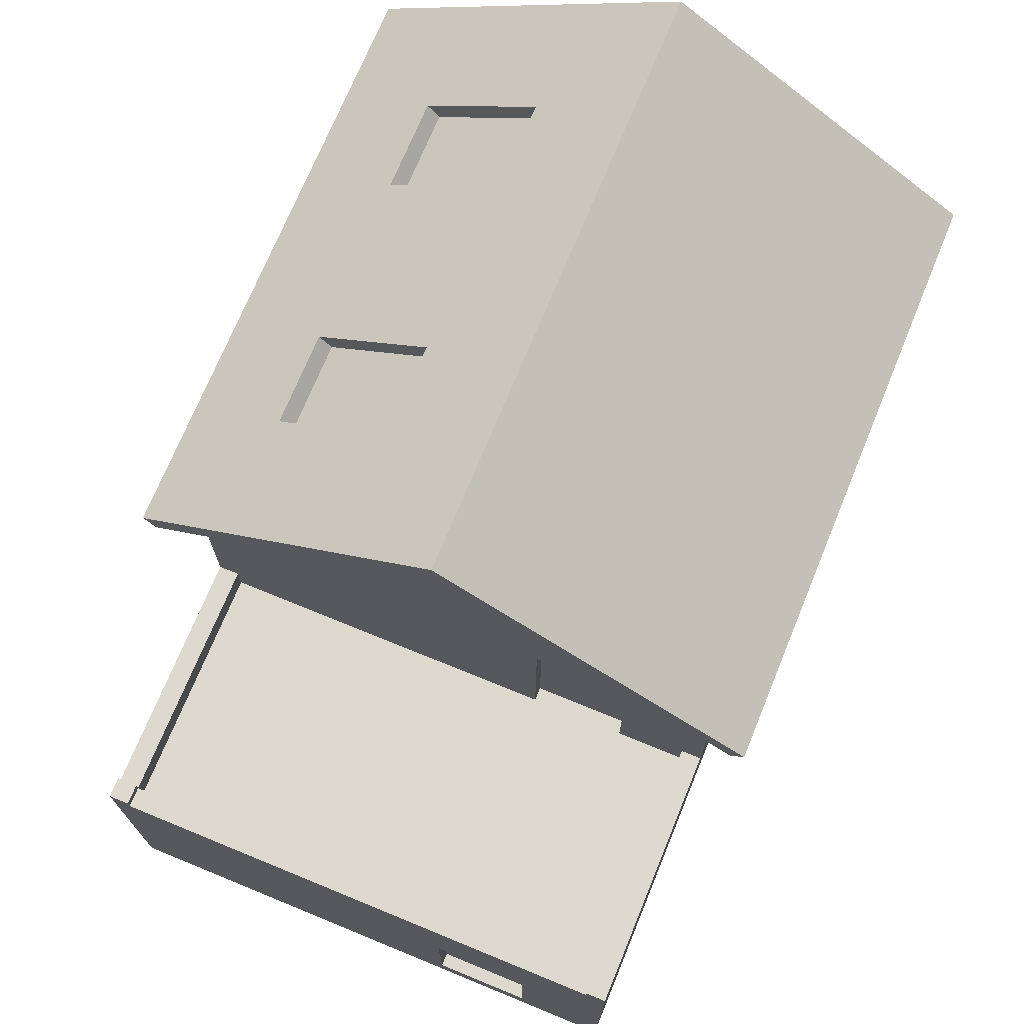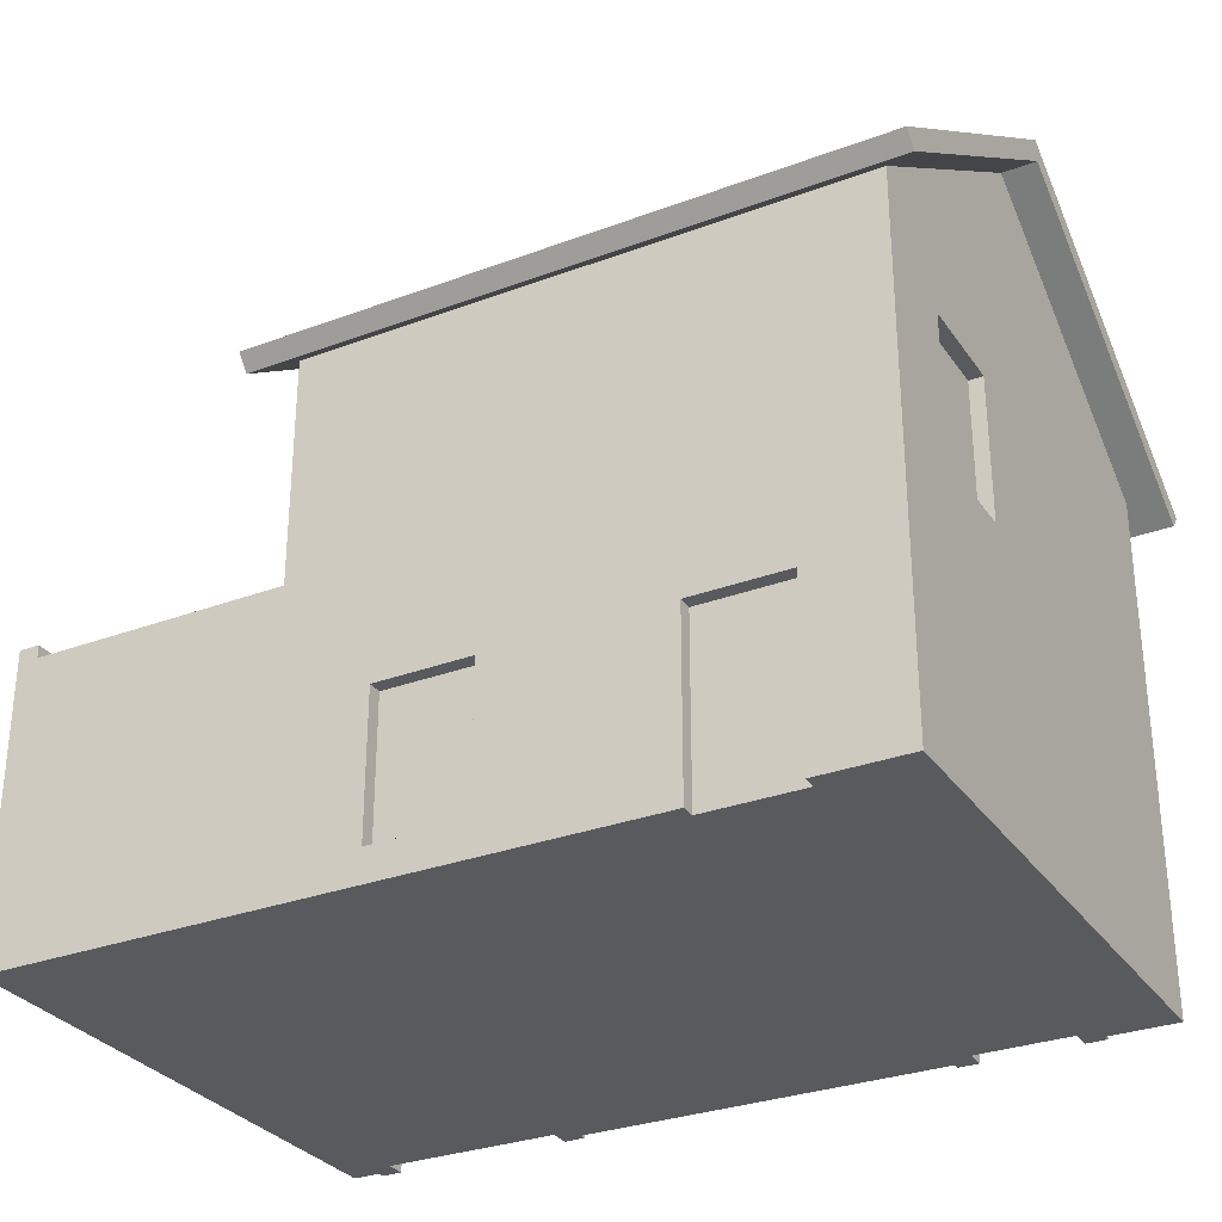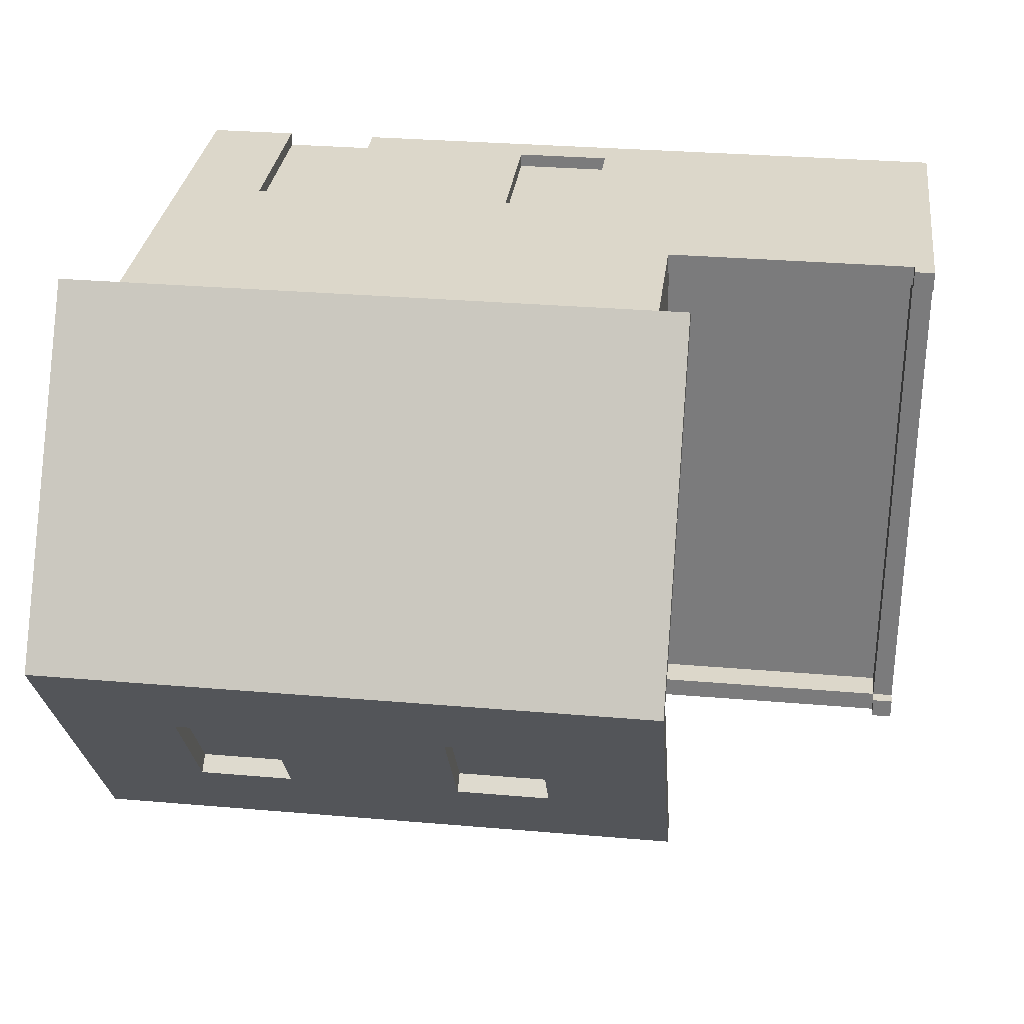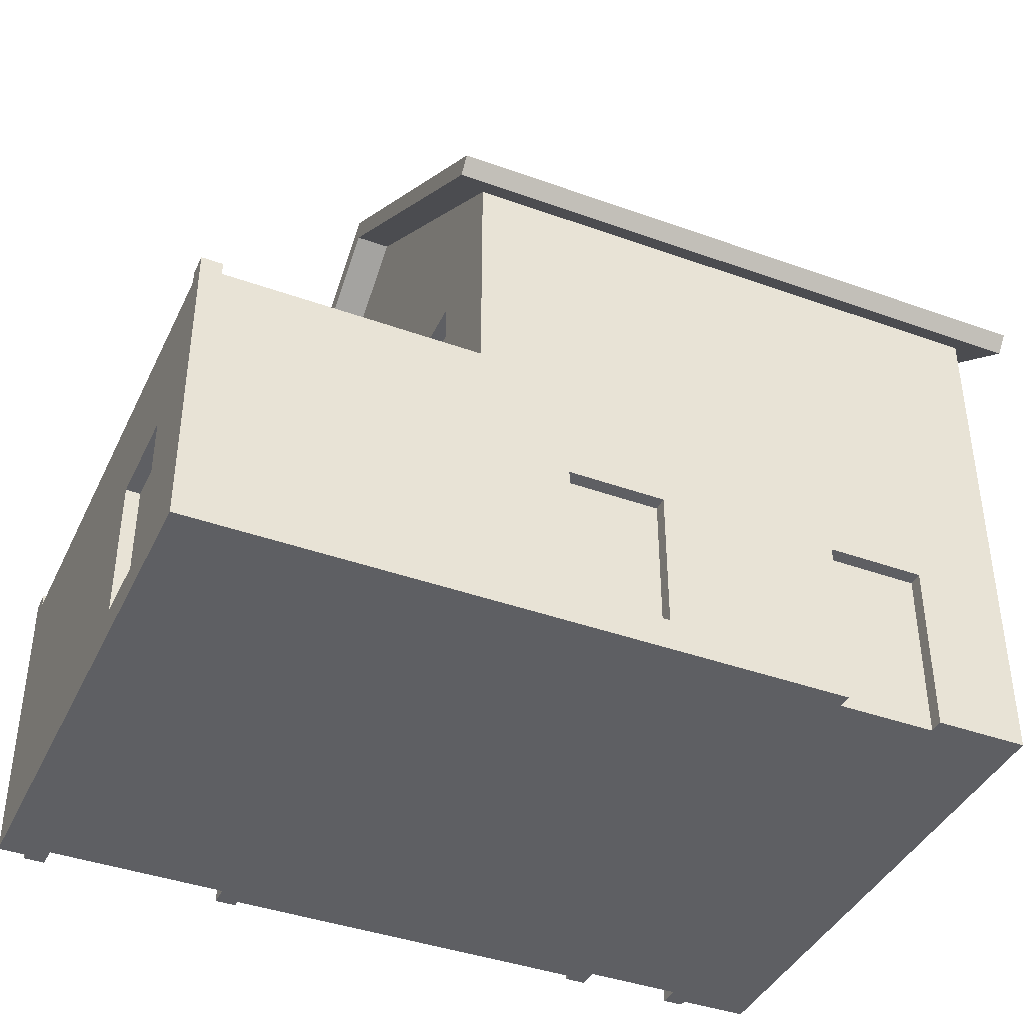
<metadata>
{"format":"obj","ext":"obj","renderer":"f3d","projection":"perspective","resolution":1024,"background":"white","views":[{"elev":71.8,"azim":-67.7,"up":"+Y"},{"elev":-30.5,"azim":28.4,"up":"+Y"},{"elev":30.5,"azim":-172.9,"up":"+Z"},{"elev":-40.6,"azim":-23.8,"up":"+Y"}]}
</metadata>
<code>
g mergedBlocks
v -0.119 -0.23 0.2526
v -0.3558 -0.23 0.2526
v -0.119 -0.26 0.2526
v -0.3558 -0.26 0.2526
v -0.3558 -0.218 0.2526
v -0.375 -0.218 0.2526
v -0.375 -0.23 0.2526
v -0.375 -0.218 0.272
v -0.3558 -0.218 0.272
v -0.375 -0.218 -0.2464
v -0.375 -0.218 -0.227
v -0.375 -0.26 -0.2464
v -0.375 -0.23 -0.227
v -0.375 -0.26 0.272
v -0.3558 -0.23 0.272
v -0.119 -0.23 0.272
v 0.393 -0.23 0.272
v 0.393 -0.26 0.272
v -0.119 -0.26 -0.227
v -0.119 -0.23 -0.227
v -0.119 -0.26 0.09704
v -0.119 -0.23 0.0776
v -0.119 -0.08 0.0776
v -0.119 -0.098 0.09704
v -0.119 -0.08 0.2072
v -0.119 -0.098 0.1878
v -0.119 -0.23 0.2072
v -0.119 -0.26 0.1878
v -0.119 -0.02 -0.2464
v -0.119 0.16 0.0128
v -0.119 -0.02 0.272
v -0.3622 -0.47 0.1878
v -0.3622 -0.35 0.1748
v -0.3622 -0.338 0.1878
v -0.3622 -0.35 0.11
v -0.3622 -0.338 0.09704
v -0.3622 -0.458 0.11
v -0.3622 -0.458 0.1748
v -0.3622 -0.47 0.09704
v -0.375 -0.338 0.09704
v -0.375 -0.338 0.1878
v -0.375 -0.47 0.1878
v -0.375 -0.47 0.09704
v -0.3558 -0.218 -0.2464
v -0.3558 -0.23 -0.2464
v 0.393 -0.26 -0.2464
v 0.329 -0.23 -0.2464
v 0.3098 -0.23 -0.2464
v 0.393 -0.23 -0.2464
v 0.2202 -0.23 -0.2464
v 0.3098 -0.098 -0.2464
v 0.329 -0.08 -0.2464
v 0.201 -0.08 -0.2464
v 0.2202 -0.098 -0.2464
v 0.201 -0.23 -0.2464
v 0.073 -0.23 -0.2464
v -0.119 -0.23 -0.2464
v -0.055 -0.23 -0.2464
v 0.0538 -0.23 -0.2464
v -0.0358 -0.23 -0.2464
v 0.0538 -0.098 -0.2464
v 0.073 -0.08 -0.2464
v -0.055 -0.08 -0.2464
v -0.0358 -0.098 -0.2464
v -0.3558 -0.26 -0.227
v -0.3558 -0.23 -0.227
v -0.3558 -0.218 -0.227
v -0.1062 -0.26 0.09704
v -0.1062 -0.26 0.1878
v -0.0358 0.1033 -0.06885
v -0.0358 0.1177 -0.08051
v -0.0358 0.0268 -0.179
v -0.0358 0.0412 -0.1907
v -0.023 0.0961 -0.07922
v 0.041 0.0961 -0.07922
v 0.0538 0.1033 -0.06885
v 0.0538 0.0268 -0.179
v -0.023 0.034 -0.1686
v 0.041 0.034 -0.1686
v -0.055 0.0304 -0.2062
v -0.055 0.1285 -0.06496
v 0.0538 0.1177 -0.08051
v 0.073 0.1285 -0.06496
v 0.073 0.0304 -0.2062
v 0.0538 0.0412 -0.1907
v -0.3494 -0.32 -0.2464
v -0.3494 -0.32 -0.2529
v -0.1446 -0.32 -0.2464
v -0.1446 -0.32 -0.2529
v -0.3494 -0.47 -0.2464
v -0.375 -0.47 -0.2464
v -0.3494 -0.5 -0.2464
v -0.375 -0.5 -0.2464
v -0.1638 -0.338 -0.2334
v -0.1638 -0.5 -0.2334
v -0.1638 -0.338 -0.2529
v -0.1638 -0.5 -0.2529
v -0.1446 -0.47 -0.2464
v -0.1446 -0.5 -0.2464
v -0.1446 -0.5 -0.2529
v -0.3302 -0.338 -0.2529
v -0.3302 -0.5 -0.2529
v -0.3494 -0.5 -0.2529
v -0.375 -0.47 0.2072
v -0.375 -0.32 0.2072
v -0.375 -0.32 0.0776
v -0.375 -0.47 0.272
v -0.375 -0.5 0.272
v -0.375 -0.47 0.0776
v -0.3302 -0.5 -0.2334
v -0.3302 -0.338 -0.2334
v 0.3098 0.1177 -0.08051
v 0.2202 0.1177 -0.08051
v 0.3098 0.1033 -0.06885
v 0.2202 0.1033 -0.06885
v 0.2202 0.0268 -0.179
v 0.2202 0.0412 -0.1907
v 0.3098 0.0412 -0.1907
v 0.3098 0.0268 -0.179
v 0.201 0.0304 -0.2062
v 0.201 0.1285 -0.06496
v 0.329 0.1285 -0.06496
v 0.329 0.0304 -0.2062
v 0.233 0.0961 -0.07922
v 0.297 0.0961 -0.07922
v 0.233 0.034 -0.1686
v 0.297 0.034 -0.1686
v 0.393 0.16 0.0128
v 0.393 -0.02 -0.2464
v 0.393 -0.02 0.272
v -0.1062 -0.098 0.09704
v -0.1062 -0.098 0.1878
v 0.0538 -0.338 0.259
v -0.023 -0.35 0.259
v -0.0358 -0.338 0.259
v -0.023 -0.458 0.259
v -0.0358 -0.47 0.259
v 0.041 -0.458 0.259
v 0.041 -0.35 0.259
v 0.0538 -0.47 0.259
v -0.0358 -0.47 0.272
v 0.0538 -0.47 0.272
v 0.0538 -0.338 0.272
v -0.0358 -0.338 0.272
v 0.073 -0.32 0.272
v -0.055 -0.32 0.272
v -0.055 -0.47 0.272
v 0.073 -0.47 0.272
v 0.201 -0.47 0.272
v 0.2202 -0.5 0.272
v 0.2202 -0.338 0.272
v 0.201 -0.32 0.272
v 0.329 -0.32 0.272
v 0.3098 -0.338 0.272
v 0.329 -0.47 0.272
v 0.3098 -0.5 0.272
v 0.393 -0.47 0.272
v 0.393 -0.5 0.272
v 0.3802 -0.098 0.1878
v 0.3802 -0.218 0.1748
v 0.3802 -0.23 0.1878
v 0.3802 -0.218 0.11
v 0.3802 -0.23 0.09704
v 0.3802 -0.11 0.11
v 0.3802 -0.11 0.1748
v 0.3802 -0.098 0.09704
v 0.393 -0.098 0.09704
v 0.393 -0.23 0.09704
v 0.393 -0.098 0.1878
v 0.393 -0.23 0.1878
v -0.0358 -0.23 -0.2334
v 0.0538 -0.23 -0.2334
v 0.0538 -0.098 -0.2334
v -0.0358 -0.098 -0.2334
v 0.041 -0.11 -0.2334
v 0.041 -0.218 -0.2334
v -0.023 -0.218 -0.2334
v -0.023 -0.11 -0.2334
v 0.201 -0.5 -0.2464
v 0.2202 -0.5 -0.2529
v 0.201 -0.5 -0.2529
v 0.2202 -0.5 -0.2334
v 0.2202 -0.5 0.259
v 0.393 -0.5 -0.2464
v 0.329 -0.5 -0.2464
v 0.329 -0.5 -0.2529
v 0.3098 -0.5 0.259
v 0.3098 -0.5 -0.2529
v 0.3098 -0.5 -0.2334
v 0.2202 -0.338 0.259
v 0.3098 -0.338 0.259
v -0.0358 -0.47 -0.2334
v -0.0358 -0.338 -0.2334
v -0.0358 -0.47 -0.2464
v -0.0358 -0.338 -0.2464
v 0.041 -0.35 -0.2334
v 0.0538 -0.338 -0.2334
v 0.041 -0.458 -0.2334
v 0.0538 -0.47 -0.2334
v -0.023 -0.458 -0.2334
v -0.023 -0.35 -0.2334
v 0.0538 -0.338 -0.2464
v 0.0538 -0.47 -0.2464
v 0.2202 -0.23 -0.2334
v 0.3098 -0.23 -0.2334
v 0.2202 -0.098 -0.2334
v 0.3098 -0.098 -0.2334
v 0.393 -0.23 0.2072
v 0.393 -0.08 0.2072
v 0.393 -0.23 0.0776
v 0.393 -0.08 0.0776
v 0.297 -0.11 -0.2334
v 0.297 -0.218 -0.2334
v 0.233 -0.218 -0.2334
v 0.233 -0.11 -0.2334
v 0.393 -0.47 -0.2464
v 0.3098 -0.338 -0.2529
v 0.329 -0.32 -0.2529
v 0.201 -0.32 -0.2529
v 0.2202 -0.338 -0.2529
v 0.2202 -0.338 -0.2334
v 0.3098 -0.338 -0.2334
v 0.201 -0.32 -0.2464
v 0.329 -0.32 -0.2464
v -0.055 -0.32 -0.2464
v 0.073 -0.32 -0.2464
v 0.073 -0.47 -0.2464
v 0.201 -0.47 -0.2464
v -0.055 -0.47 -0.2464
v 0.329 -0.47 -0.2464
v -0.2982 -0.368 -0.2334
v -0.2982 -0.392 -0.2334
v -0.1894 -0.368 -0.2334
v -0.1894 -0.392 -0.2334
v 0.2778 -0.368 -0.2334
v 0.2522 -0.368 -0.2334
v 0.2778 -0.47 -0.2334
v 0.2522 -0.47 -0.2334
v -0.151 -0.0236 0.3096
v -0.151 -0.038 0.2979
v -0.151 0.1825 0.0128
v -0.151 0.16 0.0128
v -0.151 -0.038 -0.2723
v -0.151 -0.0236 -0.284
v 0.425 0.16 0.0128
v 0.425 -0.038 0.2979
v 0.425 -0.0236 0.3096
v 0.425 0.1825 0.0128
v 0.425 -0.038 -0.2723
v 0.425 -0.0236 -0.284
f 3 2 1
f 2 3 4
f 2 6 5
f 6 2 7
f 9 6 8
f 6 9 5
f 12 11 10
f 11 12 13
f 6 14 8
f 7 14 6
f 13 14 7
f 14 13 12
f 8 15 9
f 15 17 16
f 14 15 8
f 14 17 15
f 17 14 18
f 21 20 19
f 20 21 22
f 22 21 23
f 23 21 24
f 23 24 25
f 25 24 26
f 25 26 27
f 27 3 1
f 27 28 3
f 28 27 26
f 31 30 29
f 34 33 32
f 34 35 33
f 36 35 34
f 35 36 37
f 38 32 33
f 37 32 38
f 37 39 32
f 39 37 36
f 36 41 40
f 41 36 34
f 32 41 34
f 41 32 42
f 43 36 40
f 36 43 39
f 42 39 43
f 39 42 32
f 45 10 44
f 45 12 10
f 12 45 46
f 49 48 47
f 49 50 48
f 51 47 48
f 47 51 52
f 52 51 53
f 54 53 51
f 50 53 54
f 53 50 55
f 49 55 50
f 49 56 55
f 45 49 46
f 49 45 57
f 49 57 58
f 49 59 56
f 49 60 59
f 49 58 60
f 61 56 59
f 56 61 62
f 62 61 63
f 64 63 61
f 60 63 64
f 63 60 58
f 20 65 19
f 65 20 66
f 13 67 11
f 67 13 66
f 1 15 16
f 15 1 2
f 2 13 7
f 13 2 66
f 20 45 66
f 45 20 57
f 2 9 15
f 9 2 5
f 65 2 4
f 2 65 66
f 45 67 66
f 67 45 44
f 67 10 11
f 10 67 44
f 3 65 4
f 3 19 65
f 3 21 19
f 28 21 3
f 28 68 21
f 68 28 69
f 72 71 70
f 71 72 73
f 70 74 72
f 70 75 74
f 76 75 70
f 75 76 77
f 78 72 74
f 79 72 78
f 79 77 72
f 77 79 75
f 81 71 80
f 81 82 71
f 83 82 81
f 82 83 84
f 73 80 71
f 85 80 73
f 85 84 80
f 84 85 82
f 76 71 82
f 71 76 70
f 73 77 85
f 77 73 72
f 82 77 76
f 77 82 85
f 88 87 86
f 87 88 89
f 92 91 90
f 91 92 93
f 96 95 94
f 95 96 97
f 99 88 98
f 100 88 99
f 88 100 89
f 96 100 97
f 100 96 89
f 89 96 87
f 101 87 96
f 102 87 101
f 87 102 103
f 105 41 104
f 105 40 41
f 106 40 105
f 40 106 43
f 104 108 107
f 42 104 41
f 42 108 104
f 43 108 42
f 109 43 106
f 109 108 43
f 91 108 109
f 108 91 93
f 86 92 90
f 87 92 86
f 92 87 103
f 102 111 110
f 111 102 101
f 96 111 101
f 111 96 94
f 114 113 112
f 113 114 115
f 116 113 115
f 113 116 117
f 117 119 118
f 119 117 116
f 112 119 114
f 119 112 118
f 121 113 120
f 121 112 113
f 122 112 121
f 112 122 123
f 117 120 113
f 118 120 117
f 118 123 120
f 123 118 112
f 115 124 116
f 115 125 124
f 114 125 115
f 125 114 119
f 126 116 124
f 127 116 126
f 127 119 116
f 119 127 125
f 130 129 128
f 131 26 24
f 26 131 132
f 69 26 132
f 26 69 28
f 21 131 24
f 131 21 68
f 135 134 133
f 135 136 134
f 137 136 135
f 136 137 138
f 139 133 134
f 138 133 139
f 138 140 133
f 140 138 137
f 142 137 141
f 137 142 140
f 133 142 143
f 142 133 140
f 137 144 141
f 144 137 135
f 146 144 145
f 147 144 146
f 147 141 144
f 107 141 147
f 107 142 141
f 143 145 144
f 142 145 143
f 145 142 148
f 107 148 142
f 107 149 148
f 150 107 108
f 107 150 149
f 151 149 150
f 149 151 152
f 152 151 153
f 154 153 151
f 154 155 153
f 156 155 154
f 156 157 155
f 157 156 158
f 133 144 135
f 144 133 143
f 161 160 159
f 161 162 160
f 163 162 161
f 162 163 164
f 165 159 160
f 164 159 165
f 164 166 159
f 166 164 163
f 163 167 166
f 167 163 168
f 170 159 169
f 159 170 161
f 167 159 166
f 159 167 169
f 161 168 163
f 168 161 170
f 172 60 171
f 60 172 59
f 61 172 173
f 172 61 59
f 61 174 64
f 174 61 173
f 173 175 174
f 173 176 175
f 172 176 173
f 176 172 177
f 178 174 175
f 177 174 178
f 177 171 174
f 171 177 172
f 60 174 171
f 174 60 64
f 181 180 179
f 97 100 95
f 103 102 92
f 92 108 93
f 102 108 92
f 110 108 102
f 95 108 110
f 100 108 95
f 99 108 100
f 179 108 99
f 180 108 179
f 182 108 180
f 108 183 150
f 183 108 182
f 156 184 158
f 184 156 185
f 185 156 186
f 186 156 187
f 186 187 188
f 188 187 189
f 189 183 182
f 183 189 187
f 191 151 190
f 151 191 154
f 191 156 154
f 156 191 187
f 183 151 150
f 151 183 190
f 194 193 192
f 193 194 195
f 197 196 193
f 197 198 196
f 199 198 197
f 198 199 200
f 201 193 196
f 200 193 201
f 200 192 193
f 192 200 199
f 202 199 197
f 199 202 203
f 199 194 192
f 194 199 203
f 202 193 195
f 193 202 197
f 205 50 204
f 50 205 48
f 51 206 54
f 206 51 207
f 51 205 207
f 205 51 48
f 50 206 204
f 206 50 54
f 18 208 17
f 208 170 209
f 18 170 208
f 210 46 49
f 46 210 18
f 18 168 170
f 18 210 168
f 168 210 167
f 169 209 170
f 167 209 169
f 167 211 209
f 211 167 210
f 207 212 206
f 207 213 212
f 205 213 207
f 213 205 214
f 215 206 212
f 214 206 215
f 214 204 206
f 204 214 205
f 184 157 158
f 157 184 216
f 217 186 188
f 186 217 218
f 218 217 219
f 220 219 217
f 180 219 220
f 219 180 181
f 217 221 220
f 221 217 222
f 224 219 223
f 219 224 218
f 226 202 225
f 227 202 226
f 227 203 202
f 228 203 227
f 228 194 203
f 99 228 179
f 228 99 98
f 228 98 229
f 228 229 194
f 195 225 202
f 194 225 195
f 225 194 229
f 216 185 230
f 185 216 184
f 180 221 182
f 221 180 220
f 223 179 228
f 219 179 223
f 179 219 181
f 217 189 222
f 189 217 188
f 185 224 230
f 186 224 185
f 224 186 218
f 35 38 33
f 38 35 37
f 74 79 78
f 79 74 75
f 233 232 231
f 232 233 234
f 124 127 126
f 127 124 125
f 136 139 134
f 139 136 138
f 162 165 160
f 165 162 164
f 176 178 175
f 178 176 177
f 198 201 196
f 201 198 200
f 213 215 212
f 215 213 214
f 237 236 235
f 236 237 238
f 14 105 107
f 14 106 105
f 12 106 14
f 12 109 106
f 109 12 91
f 107 105 104
f 31 25 1
f 31 1 16
f 31 23 25
f 23 20 22
f 29 23 31
f 29 20 23
f 20 29 57
f 1 25 27
f 16 130 31
f 130 16 17
f 148 152 145
f 152 148 149
f 14 146 18
f 14 147 146
f 147 14 107
f 145 18 146
f 152 18 145
f 153 18 152
f 155 18 153
f 18 155 157
f 55 62 53
f 62 55 56
f 129 52 29
f 49 52 129
f 52 49 47
f 53 29 52
f 62 29 53
f 63 29 62
f 58 29 63
f 29 58 57
f 210 49 211
f 209 130 208
f 208 130 17
f 211 130 209
f 211 129 130
f 129 211 49
f 216 18 157
f 18 216 46
f 229 88 225
f 88 229 98
f 223 227 226
f 227 223 228
f 46 224 12
f 216 224 46
f 224 216 230
f 223 12 224
f 226 12 223
f 225 12 226
f 88 12 225
f 86 12 88
f 90 12 86
f 12 90 91
f 94 233 231
f 94 234 233
f 94 231 111
f 234 94 95
f 232 111 231
f 95 232 234
f 232 110 111
f 110 232 95
f 132 68 69
f 68 132 131
f 183 191 190
f 191 183 187
f 222 235 221
f 222 237 235
f 189 237 222
f 237 189 238
f 236 221 235
f 238 221 236
f 238 182 221
f 182 238 189
f 241 240 239
f 241 242 240
f 241 243 242
f 243 241 244
f 128 245 130
f 30 240 242
f 31 240 30
f 130 240 31
f 130 246 240
f 246 130 245
f 240 247 239
f 247 240 246
f 239 248 241
f 248 239 247
f 243 30 242
f 243 29 30
f 243 129 29
f 129 243 249
f 249 128 129
f 128 249 245
f 249 244 250
f 244 249 243
f 241 81 244
f 241 83 81
f 241 121 83
f 241 122 121
f 248 122 241
f 122 248 250
f 80 244 81
f 84 244 80
f 121 84 83
f 120 84 121
f 120 244 84
f 123 244 120
f 123 250 244
f 250 123 122
f 245 247 246
f 245 248 247
f 249 248 245
f 248 249 250

</code>
